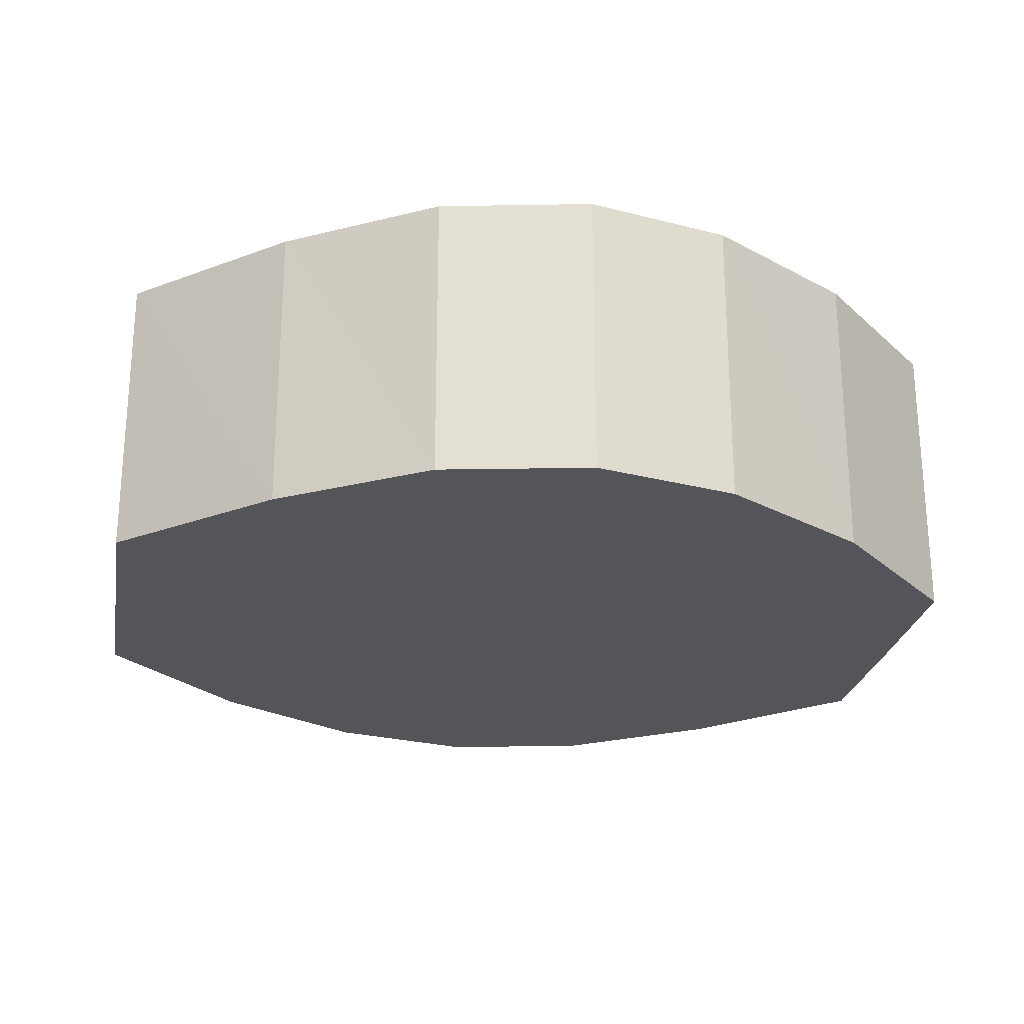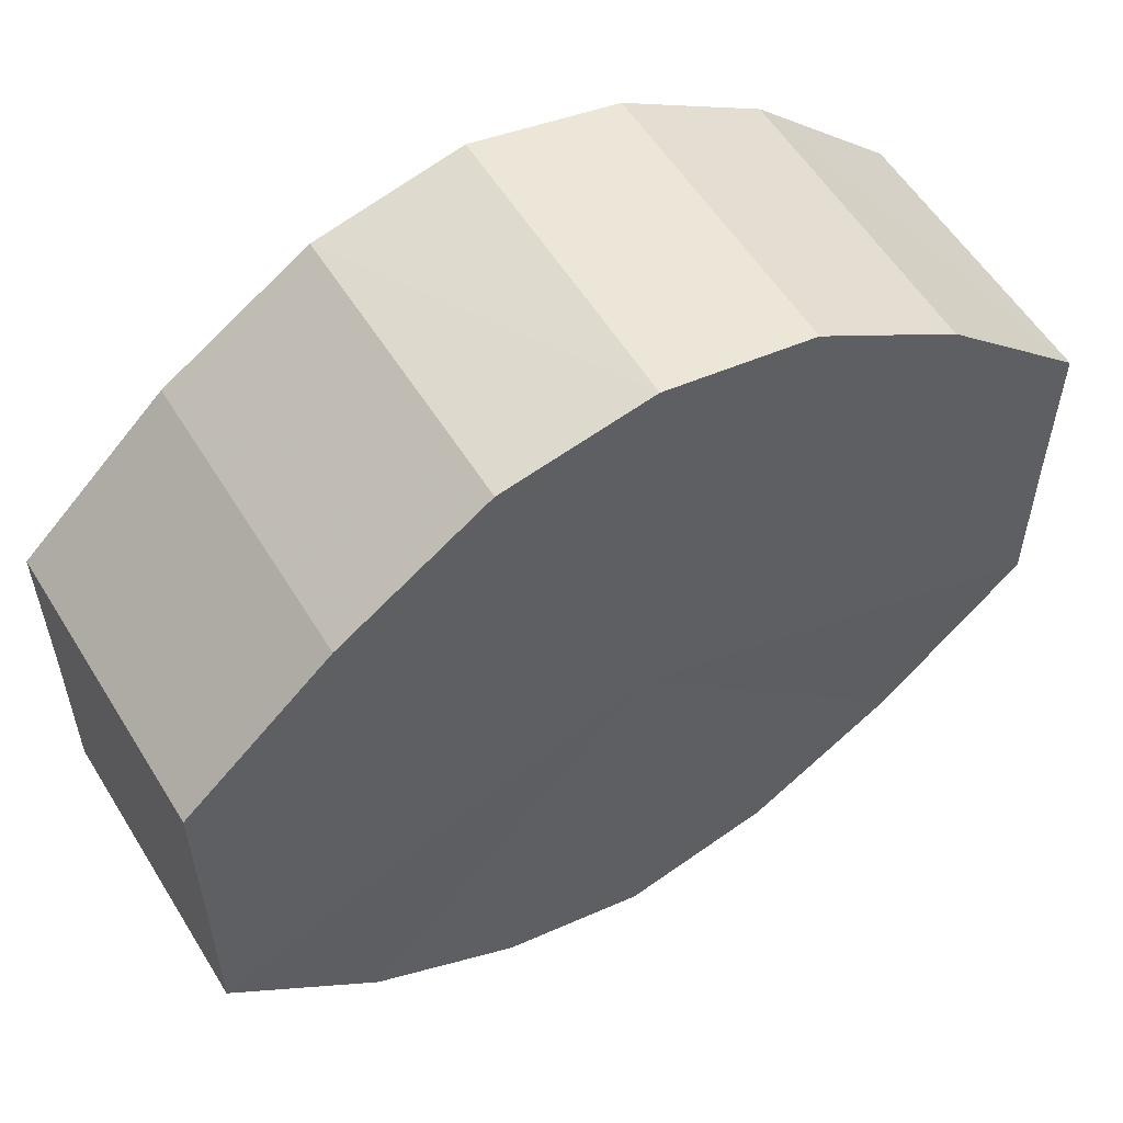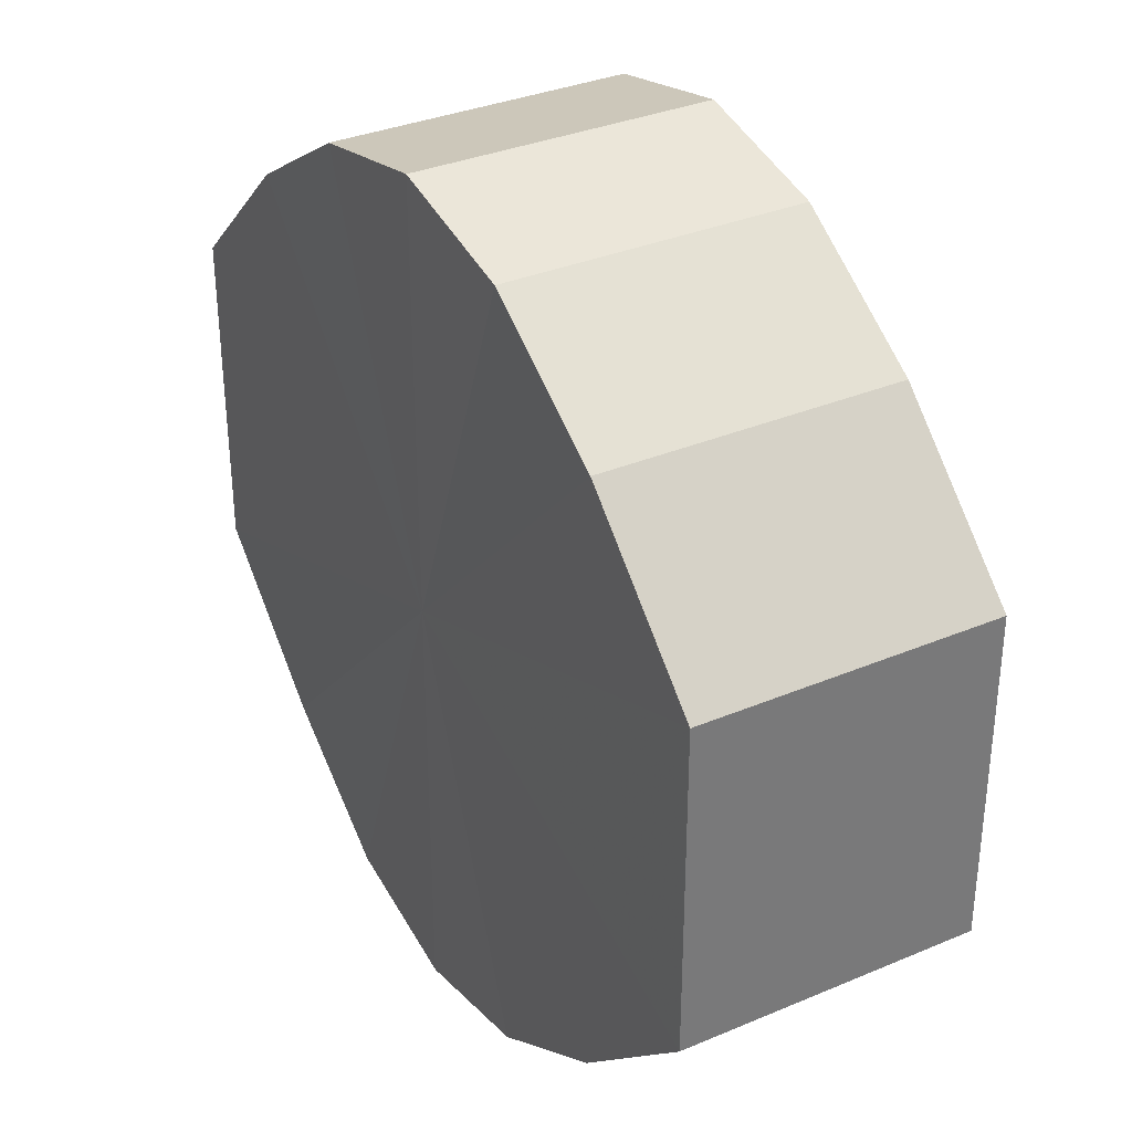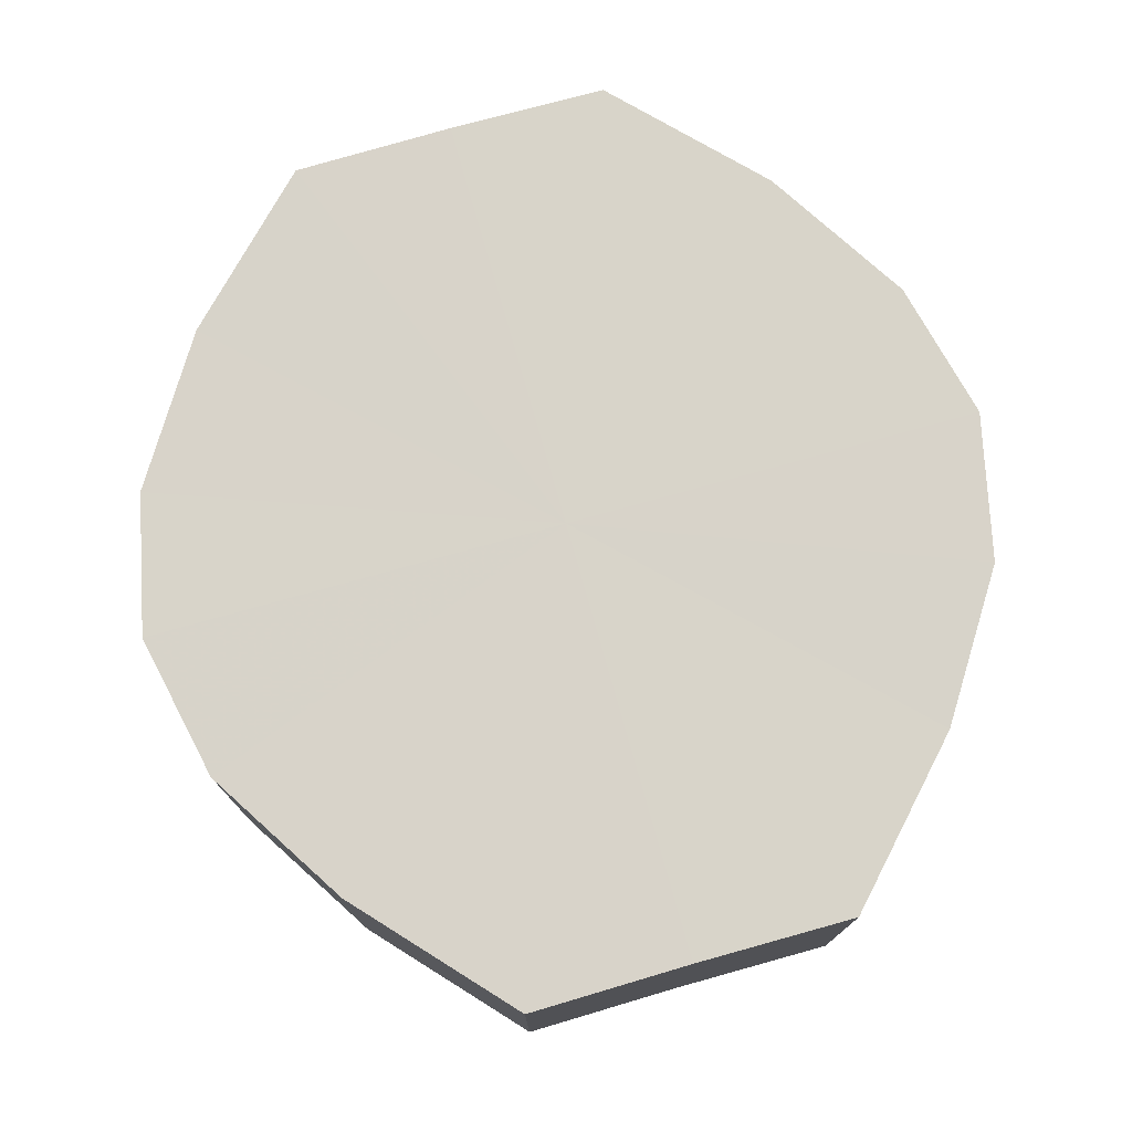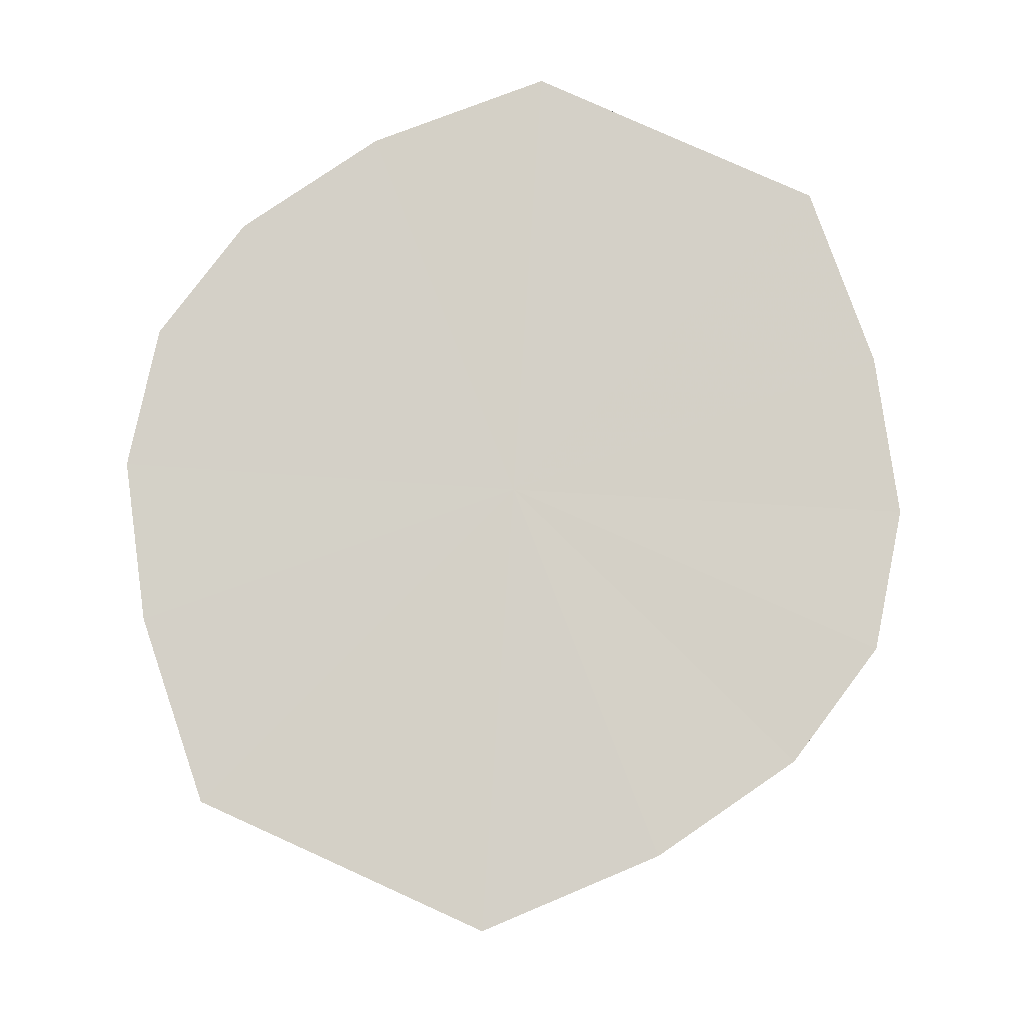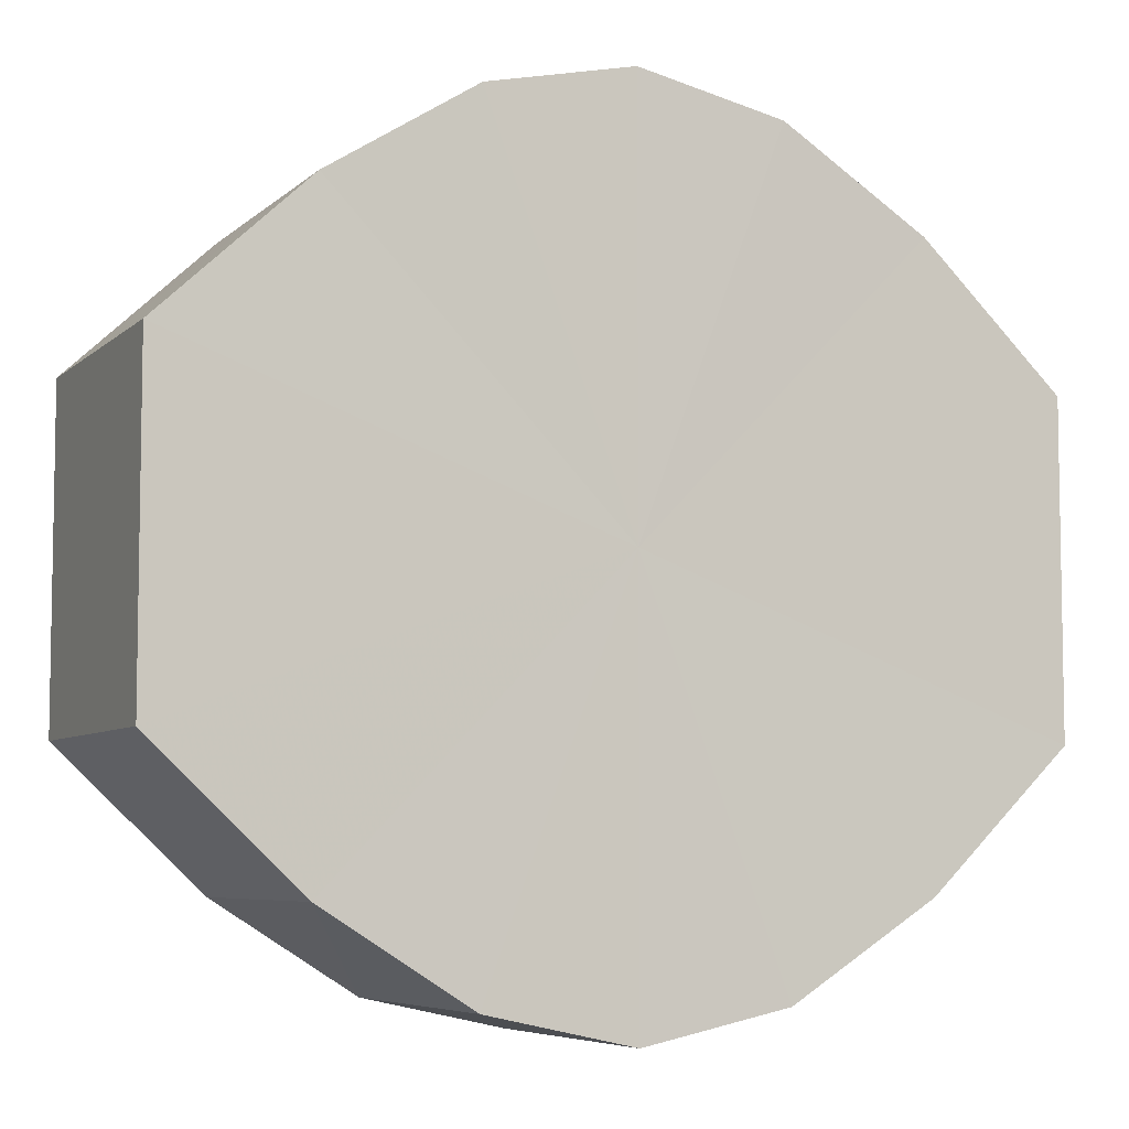
<metadata>
{"format":"obj","ext":"obj","renderer":"f3d","projection":"perspective","resolution":1024,"background":"white","views":[{"elev":-24.5,"azim":-10.4,"up":"+Y"},{"elev":56.5,"azim":148.5,"up":"+Z"},{"elev":34.0,"azim":-119.6,"up":"+Z"},{"elev":75.7,"azim":-105.7,"up":"+Y"},{"elev":80.0,"azim":-65.7,"up":"+Y"},{"elev":-6.3,"azim":-24.4,"up":"+Z"}]}
</metadata>
<code>
o 1963
v 2162 1875 13.12
v 2162 1875 13.11
v 2162 1875 13.12
v 2162 1875 13.1
v 2162 1875 13.11
v 2162 1875 13.14
v 2162 1875 13.14
v 2162 1875 13.1
v 2162 1875 13.1
v 2162 1875 13.15
v 2162 1875 13.15
v 2162 1875 13.1
v 2162 1875 13.1
v 2162 1875 13.15
v 2162 1875 13.15
v 2162 1875 13.1
v 2162 1875 13.1
v 2162 1875 13.15
v 2162 1875 13.15
v 2162 1875 13.1
v 2162 1875 13.1
v 2162 1875 13.15
v 2162 1875 13.15
v 2162 1875 13.11
v 2162 1875 13.1
v 2162 1875 13.15
v 2162 1875 13.15
v 2162 1875 13.12
v 2162 1875 13.11
v 2162 1875 13.14
v 2162 1875 13.14
v 2162 1875 13.12
v 2162 1875 13.12
v 2162 1875 13.11
v 2162 1875 13.11
v 2162 1875 13.1
v 2162 1875 13.1
v 2162 1875 13.14
v 2162 1875 13.12
v 2162 1875 13.15
v 2162 1875 13.14
v 2162 1875 13.1
v 2162 1875 13.1
v 2162 1875 13.15
v 2162 1875 13.15
v 2162 1875 13.15
v 2162 1875 13.15
v 2162 1875 13.1
v 2162 1875 13.1
v 2162 1875 13.15
v 2162 1875 13.15
v 2162 1875 13.15
v 2162 1875 13.15
v 2162 1875 13.1
v 2162 1875 13.1
v 2162 1875 13.14
v 2162 1875 13.15
v 2162 1875 13.12
v 2162 1875 13.14
v 2162 1875 13.1
v 2162 1875 13.1
v 2162 1875 13.11
v 2162 1875 13.12
v 2162 1875 13.11
v 2162 1875 13.12
v 2162 1875 13.11
v 2162 1875 13.12
v 2162 1875 13.1
v 2162 1875 13.14
v 2162 1875 13.1
v 2162 1875 13.15
v 2162 1875 13.1
v 2162 1875 13.15
v 2162 1875 13.1
v 2162 1875 13.15
v 2162 1875 13.1
v 2162 1875 13.15
v 2162 1875 13.11
v 2162 1875 13.15
v 2162 1875 13.12
v 2162 1875 13.14
v 2162 1875 13.12
v 2162 1875 13.12
v 2162 1875 13.11
v 2162 1875 13.14
v 2162 1875 13.1
v 2162 1875 13.15
v 2162 1875 13.1
v 2162 1875 13.15
v 2162 1875 13.1
v 2162 1875 13.15
v 2162 1875 13.1
v 2162 1875 13.15
v 2162 1875 13.1
v 2162 1875 13.15
v 2162 1875 13.11
v 2162 1875 13.14
v 2162 1875 13.12
f 1 2 3
f 2 4 5
f 6 1 7
f 4 8 9
f 10 6 11
f 8 12 13
f 14 10 15
f 12 16 17
f 18 14 19
f 16 20 21
f 22 18 23
f 20 24 25
f 26 22 27
f 24 28 29
f 30 26 31
f 28 30 32
f 33 34 35
f 35 36 37
f 38 39 33
f 40 41 38
f 37 42 43
f 44 45 40
f 46 47 44
f 43 48 49
f 50 51 46
f 52 53 50
f 49 54 55
f 56 57 52
f 58 59 56
f 55 60 61
f 62 63 58
f 61 64 62
f 65 66 67
f 65 68 66
f 65 67 69
f 65 70 68
f 65 69 71
f 65 72 70
f 65 71 73
f 65 74 72
f 65 73 75
f 65 76 74
f 65 75 77
f 65 78 76
f 65 77 79
f 65 80 78
f 65 79 81
f 65 81 80
f 82 83 84
f 82 85 83
f 82 84 86
f 82 87 85
f 82 86 88
f 82 89 87
f 82 88 90
f 82 91 89
f 82 90 92
f 82 93 91
f 82 92 94
f 82 95 93
f 82 94 96
f 82 97 95
f 82 96 98
f 82 98 97

</code>
